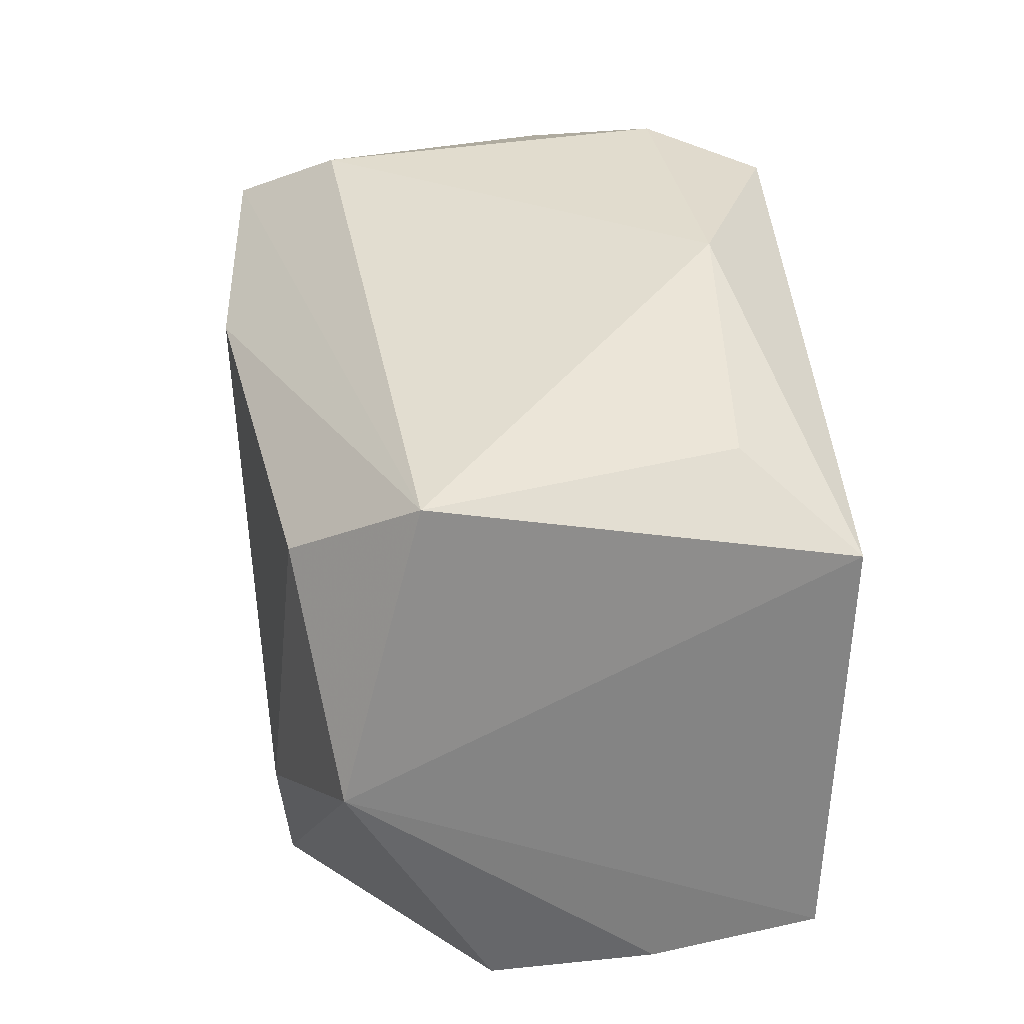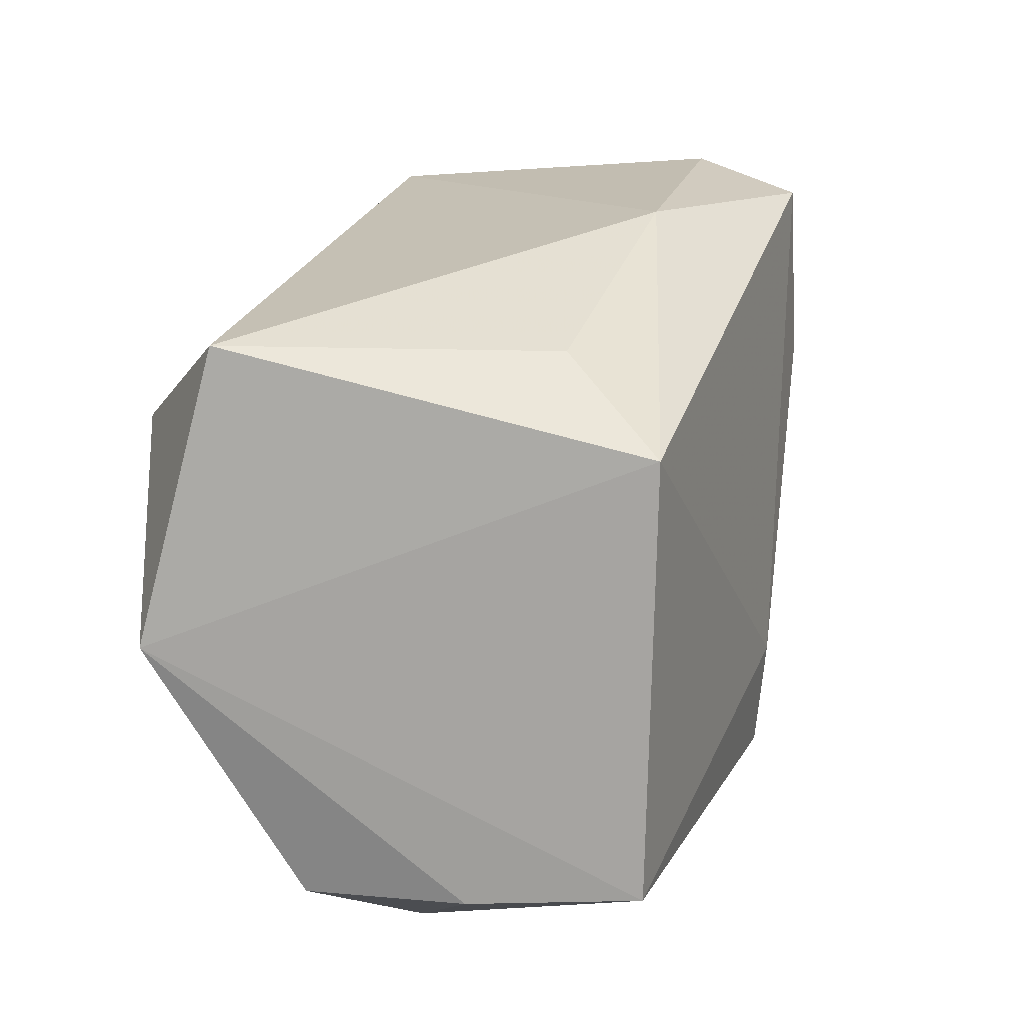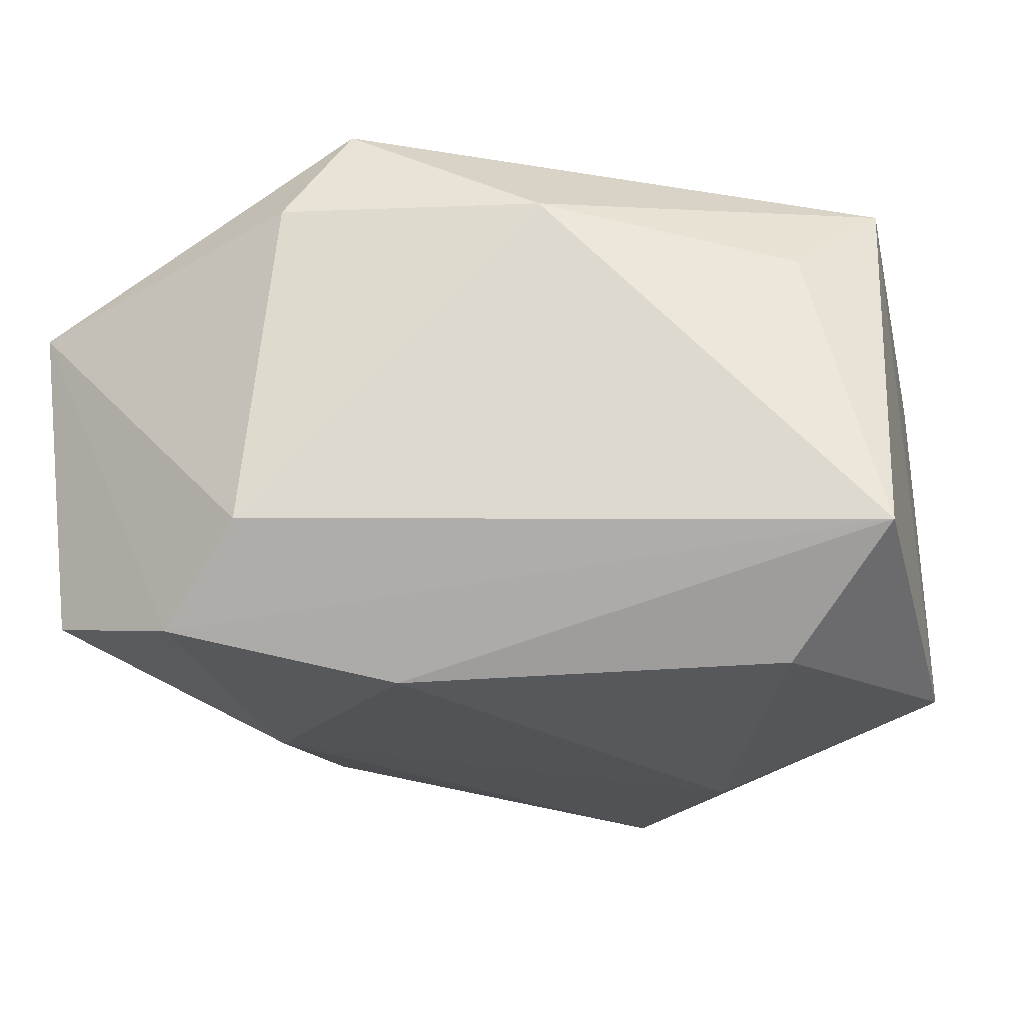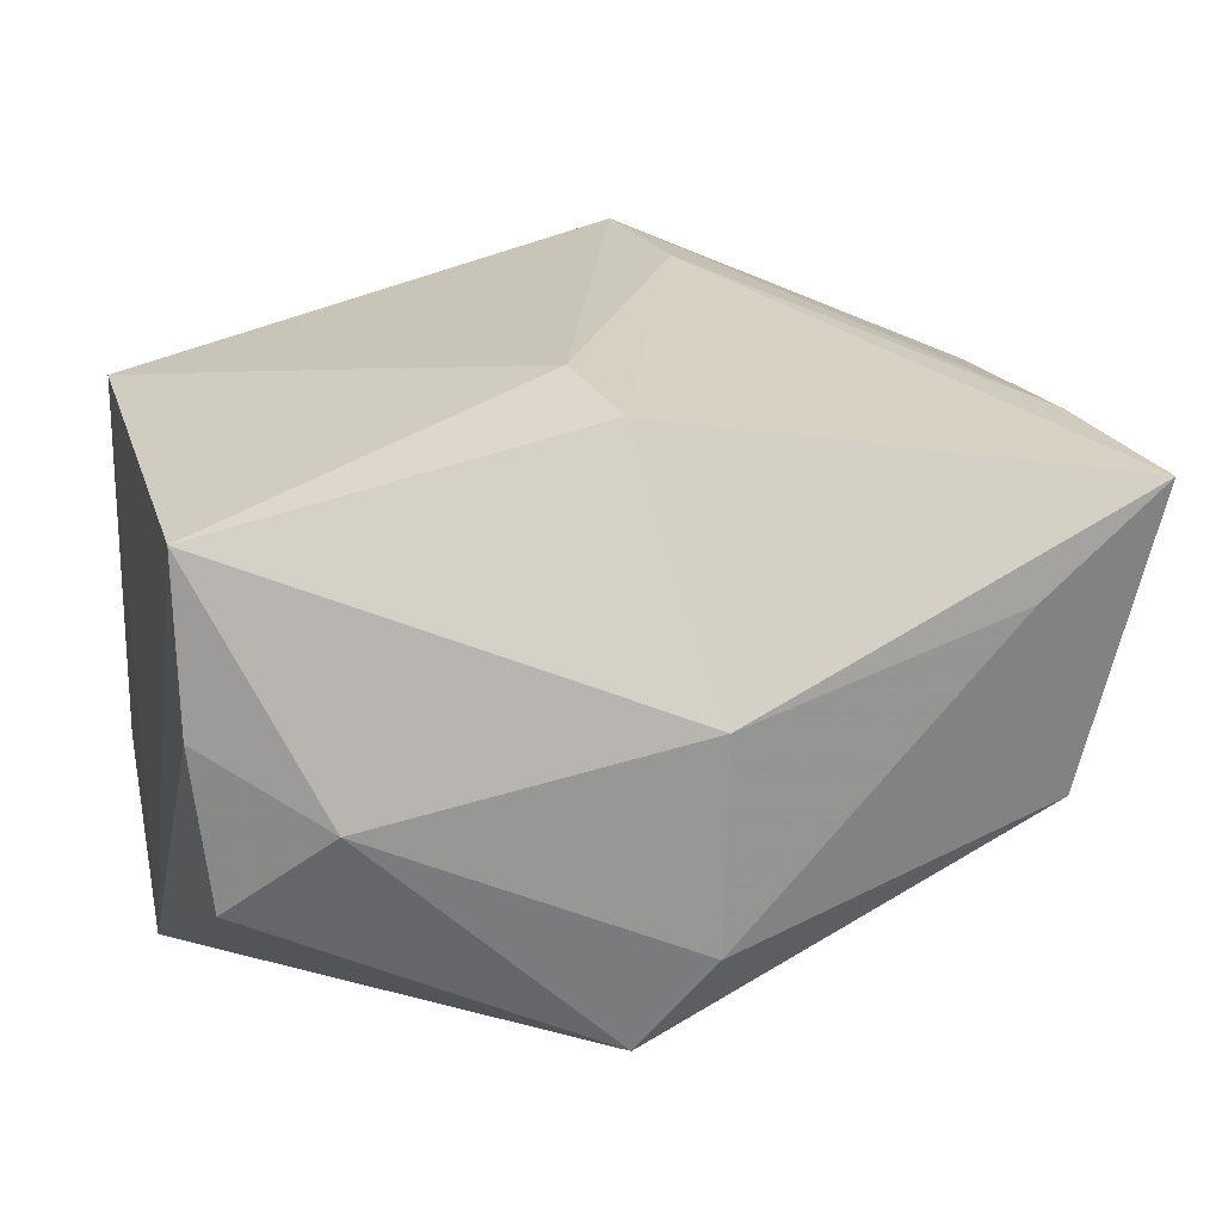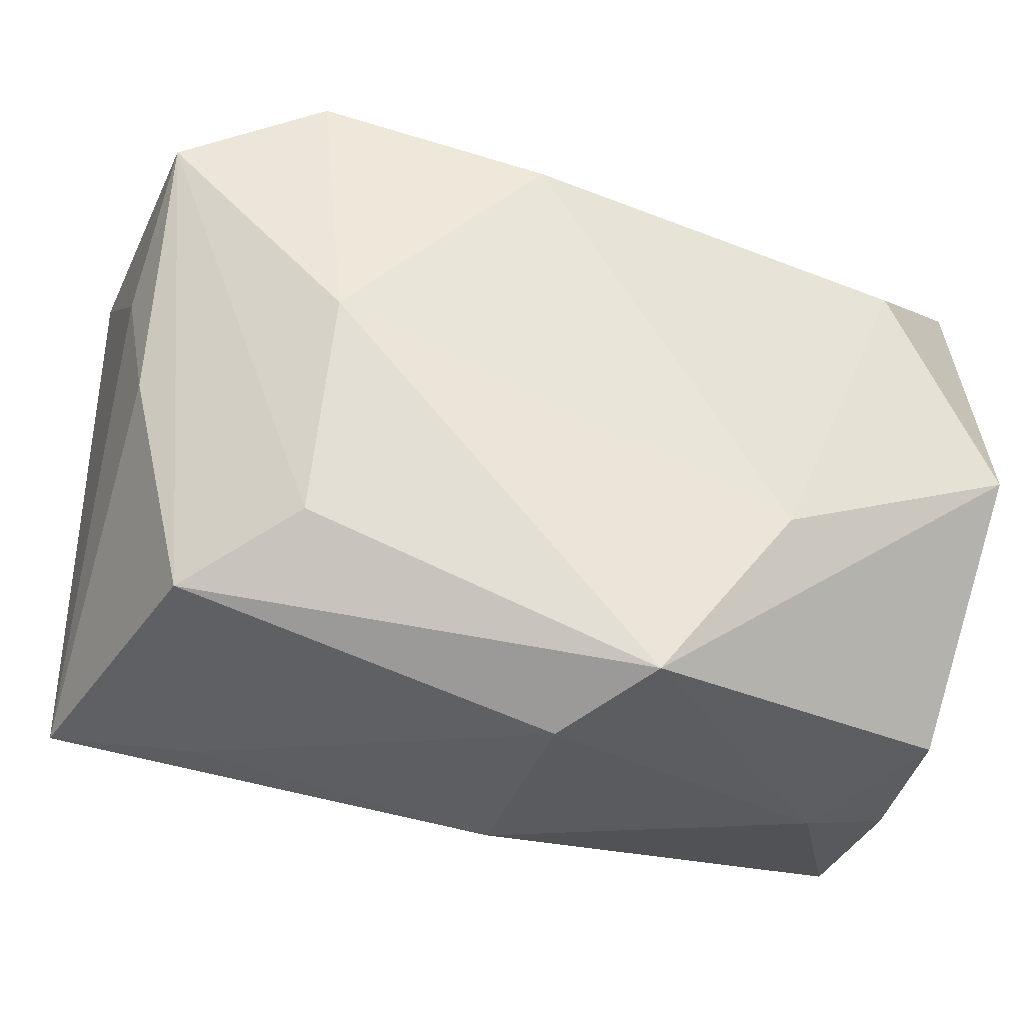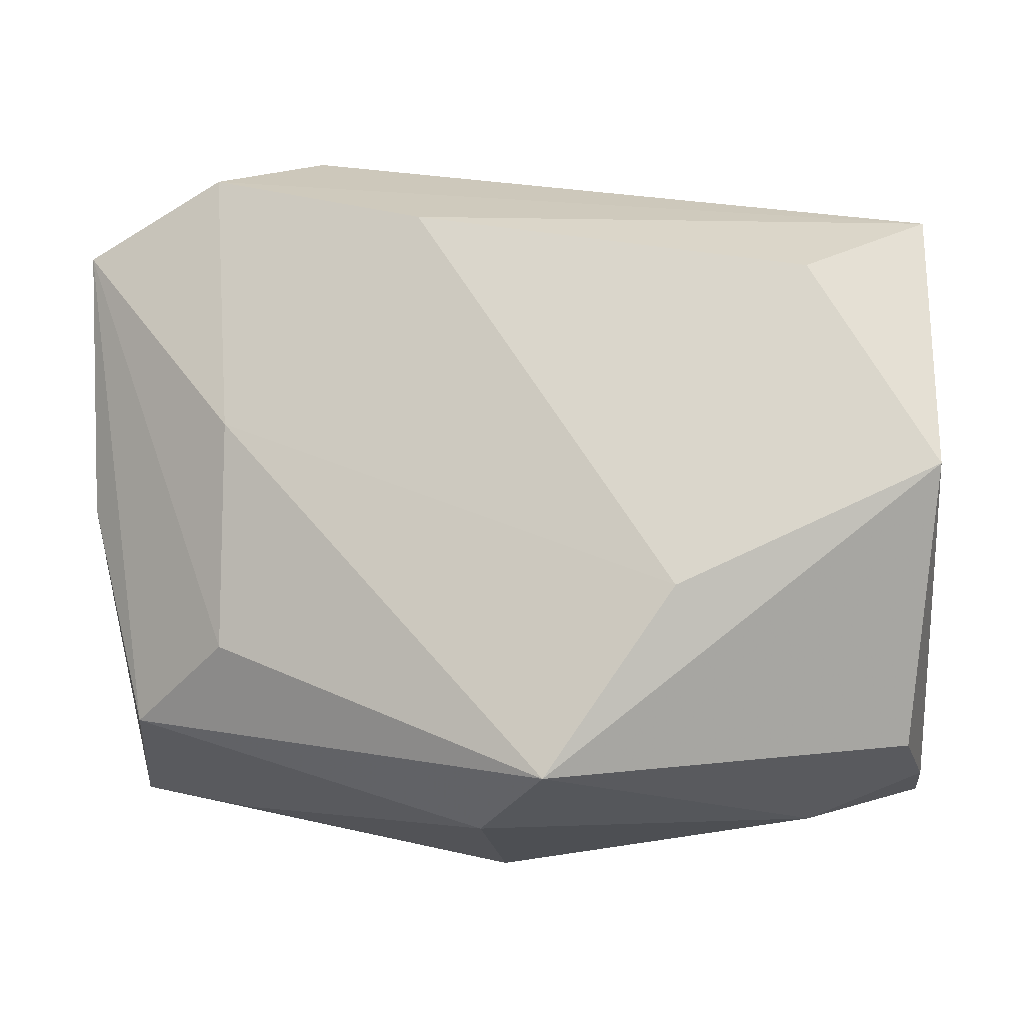
<metadata>
{"format":"obj","ext":"obj","renderer":"f3d","projection":"perspective","resolution":1024,"background":"white","views":[{"elev":25.5,"azim":-103.3,"up":"+Y"},{"elev":10.9,"azim":-78.4,"up":"+Y"},{"elev":-27.5,"azim":-164.0,"up":"+Z"},{"elev":22.8,"azim":-13.2,"up":"+Z"},{"elev":-36.2,"azim":163.3,"up":"+Y"},{"elev":-18.0,"azim":-172.4,"up":"+Y"}]}
</metadata>
<code>
v 0.007882 0.01242 0.02077
v 0.01864 0.001337 -0.01804
v -0.02075 -0.02448 -0.001714
v 0.02017 0.02072 -0.01684
v 0.0321 0.01999 0.009433
v -0.02907 -0.01928 0.0149
v 0.01067 0.02638 0.01309
v -0.03057 -0.003865 -0.01817
v -0.03057 0.01607 -0.01288
v -0.03057 0.009622 0.0159
v -0.00398 -0.008469 0.02025
v 0.004665 0.0153 -0.02039
v 0.02227 -0.02089 0.007063
v 0.001353 -0.02645 -0.01156
v 0.001663 -0.02635 0.003263
v 0.03205 -0.01783 0.01338
v -0.0252 0.01561 0.009086
v 0.03171 0.007384 -0.006431
v -0.02779 -0.02076 -0.008
v -0.003708 -0.02452 -0.01831
v -0.02221 0.01023 -0.01992
v 0.006307 0.02407 0.02052
v 0.02675 -0.01735 -0.008026
v -0.02899 -0.02041 0.00317
v 0.01941 -0.01377 -0.01427
v -0.01282 -0.01226 -0.02039
v -0.002089 -0.01594 0.01927
v -0.007967 0.02342 0.01226
v 0.02903 -0.007238 0.0145
v 0.03065 -0.001473 -0.008591
v 0.0304 0.01655 -0.01363
v 0.01376 0.02466 -0.01079
f 15 27 6
f 26 20 8
f 10 9 8
f 8 6 10
f 24 6 8
f 16 27 15
f 31 4 5
f 32 7 5
f 5 4 32
f 32 4 9
f 9 28 32
f 32 28 7
f 14 20 23
f 21 8 9
f 26 8 21
f 24 8 19
f 19 8 20
f 17 9 10
f 10 28 17
f 17 28 9
f 5 16 18
f 18 31 5
f 4 31 2
f 2 20 26
f 23 16 13
f 13 14 23
f 13 16 15
f 15 14 13
f 4 2 12
f 9 4 12
f 12 21 9
f 26 21 12
f 12 2 26
f 20 14 3
f 3 19 20
f 24 19 3
f 3 14 15
f 15 6 3
f 3 6 24
f 29 16 5
f 30 16 23
f 30 18 16
f 23 31 30
f 31 18 30
f 25 31 23
f 25 2 31
f 23 20 25
f 20 2 25
f 27 16 1
f 16 29 1
f 22 29 5
f 22 1 29
f 5 7 22
f 7 28 22
f 22 28 10
f 27 1 11
f 10 6 11
f 11 6 27
f 11 22 10
f 1 22 11

</code>
